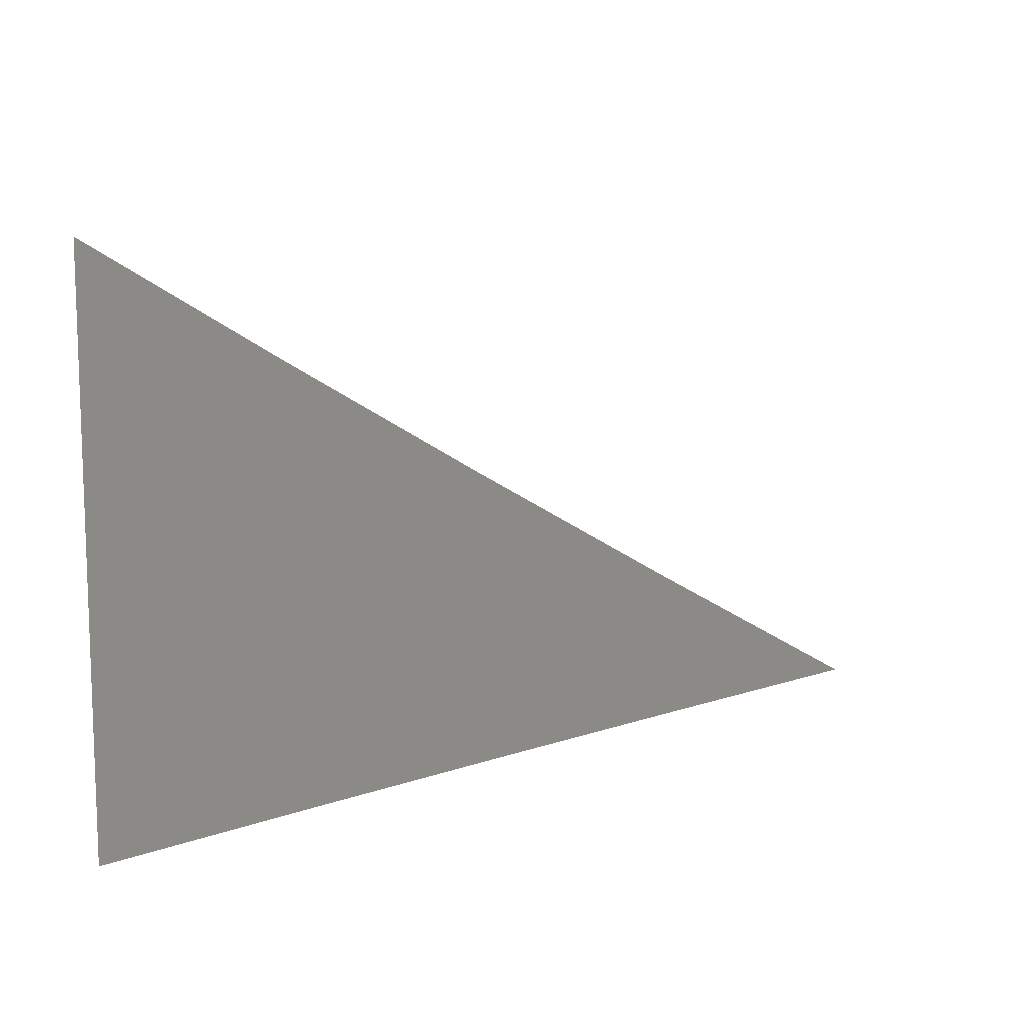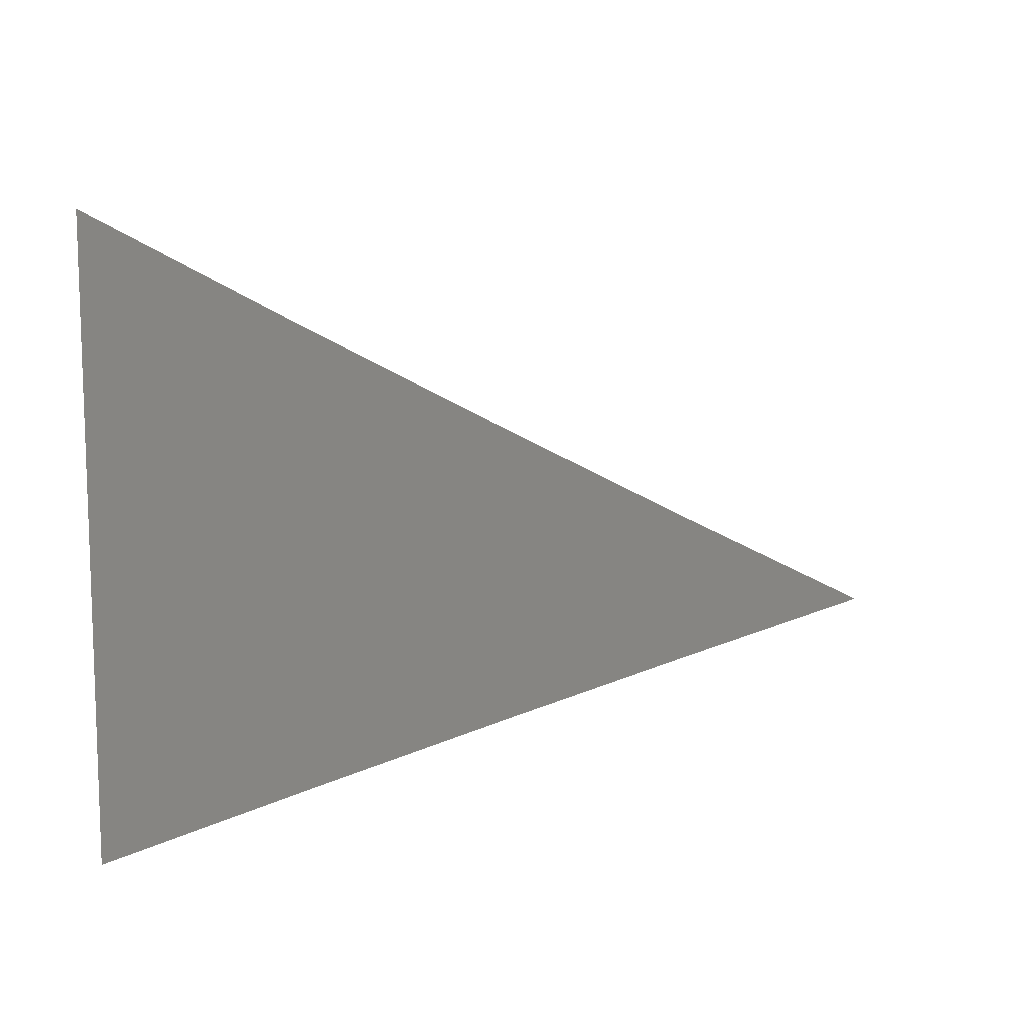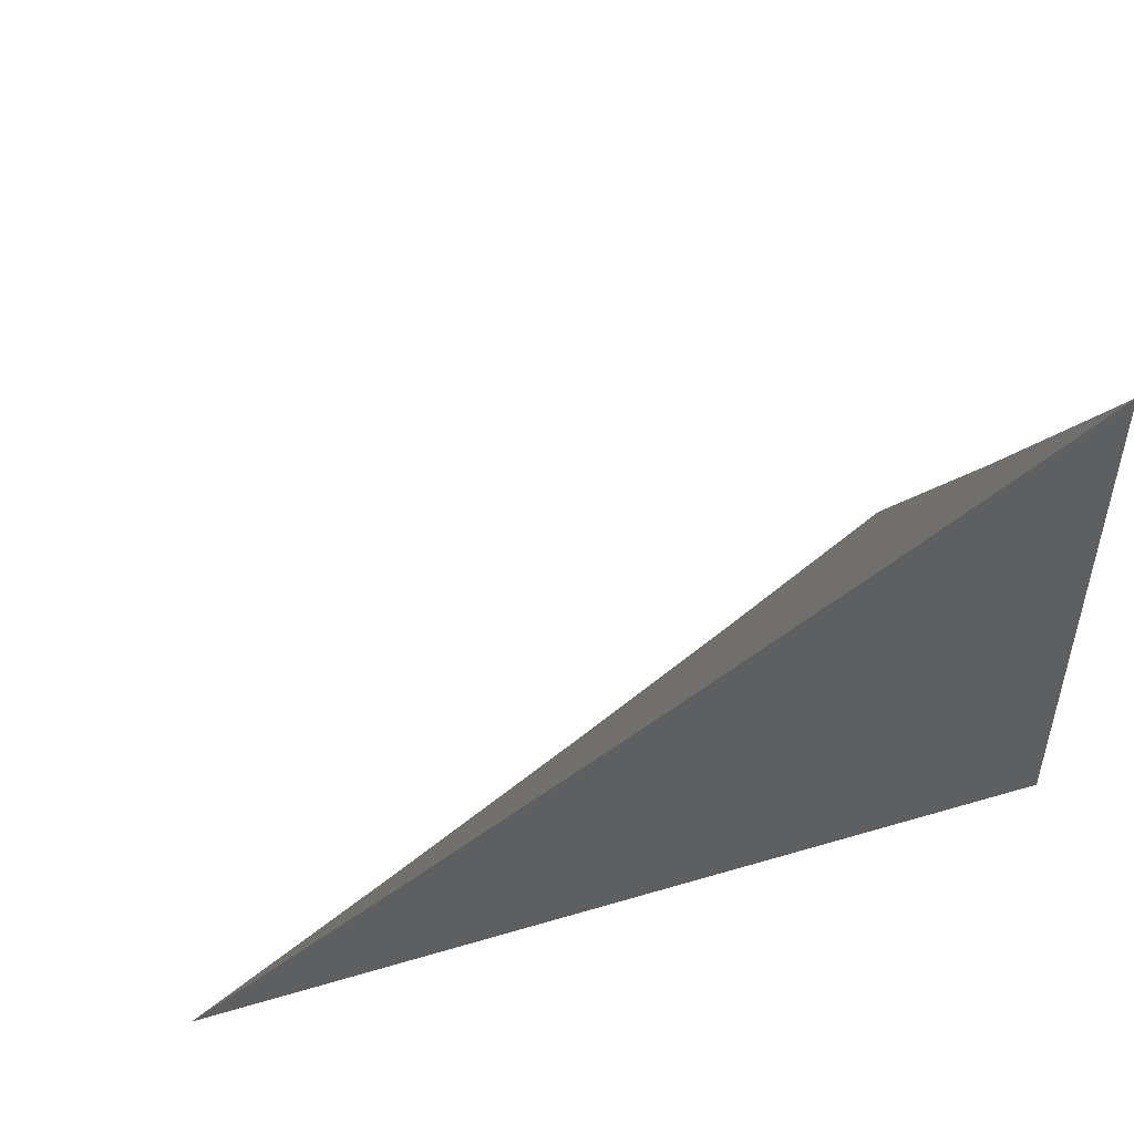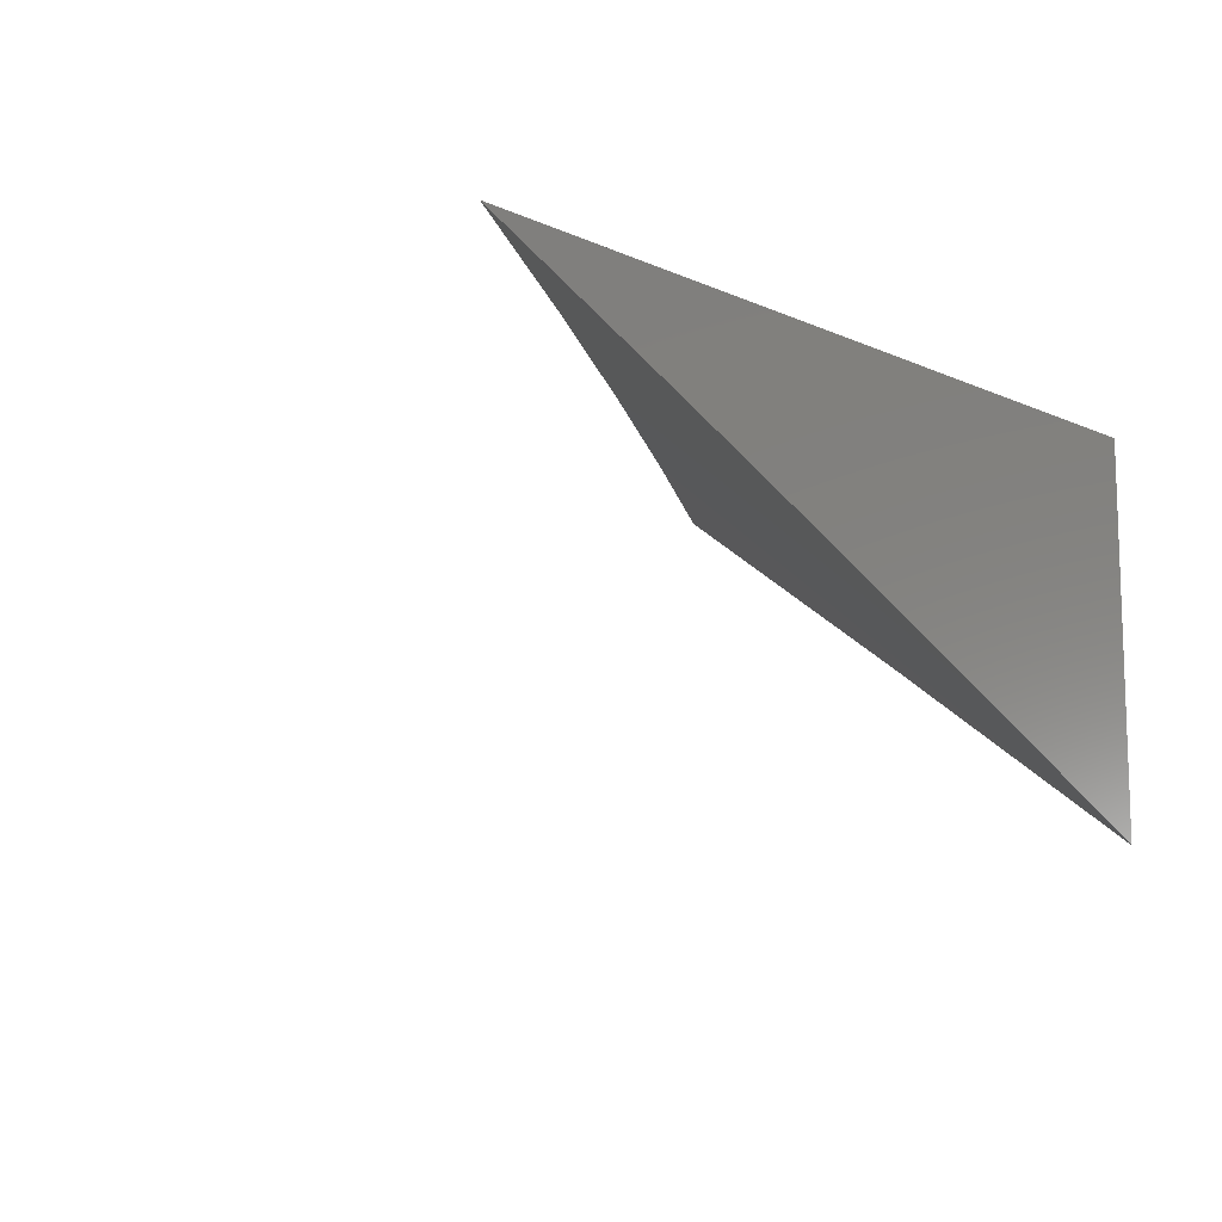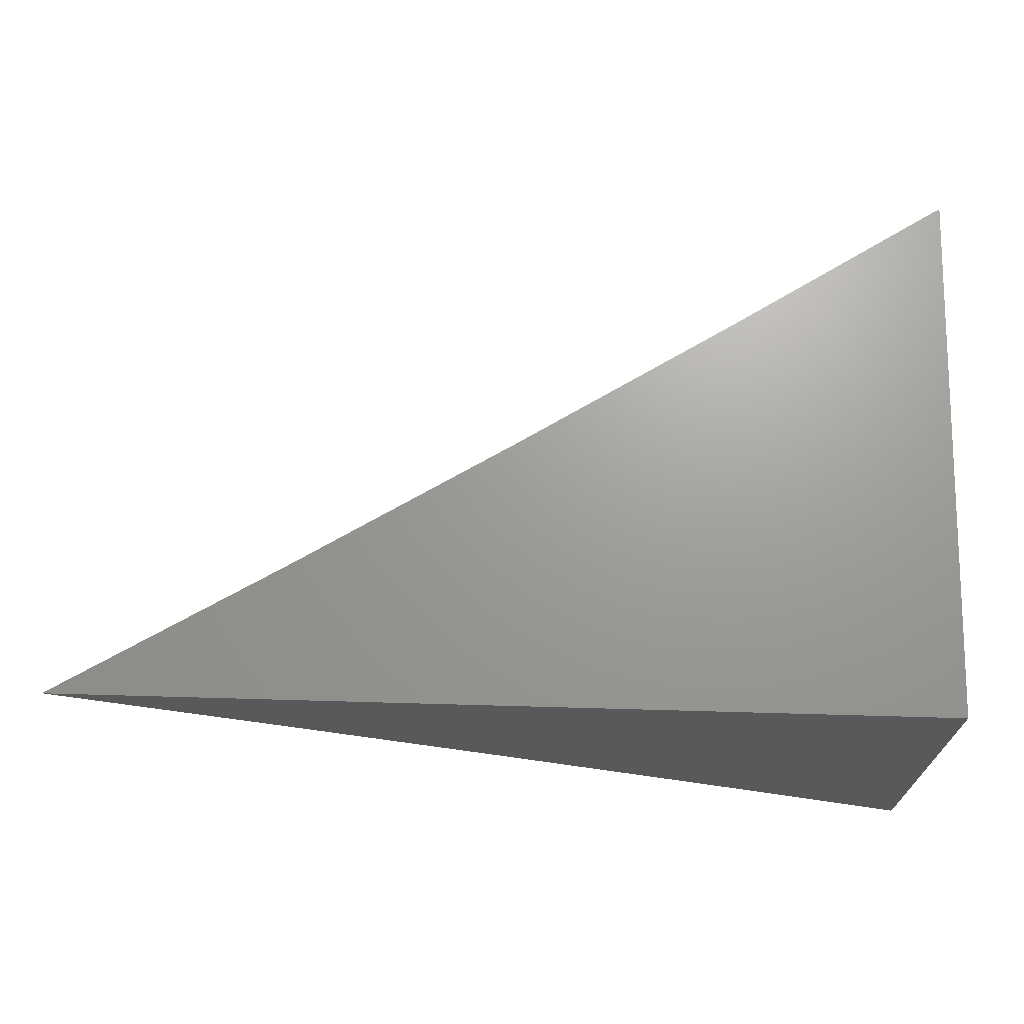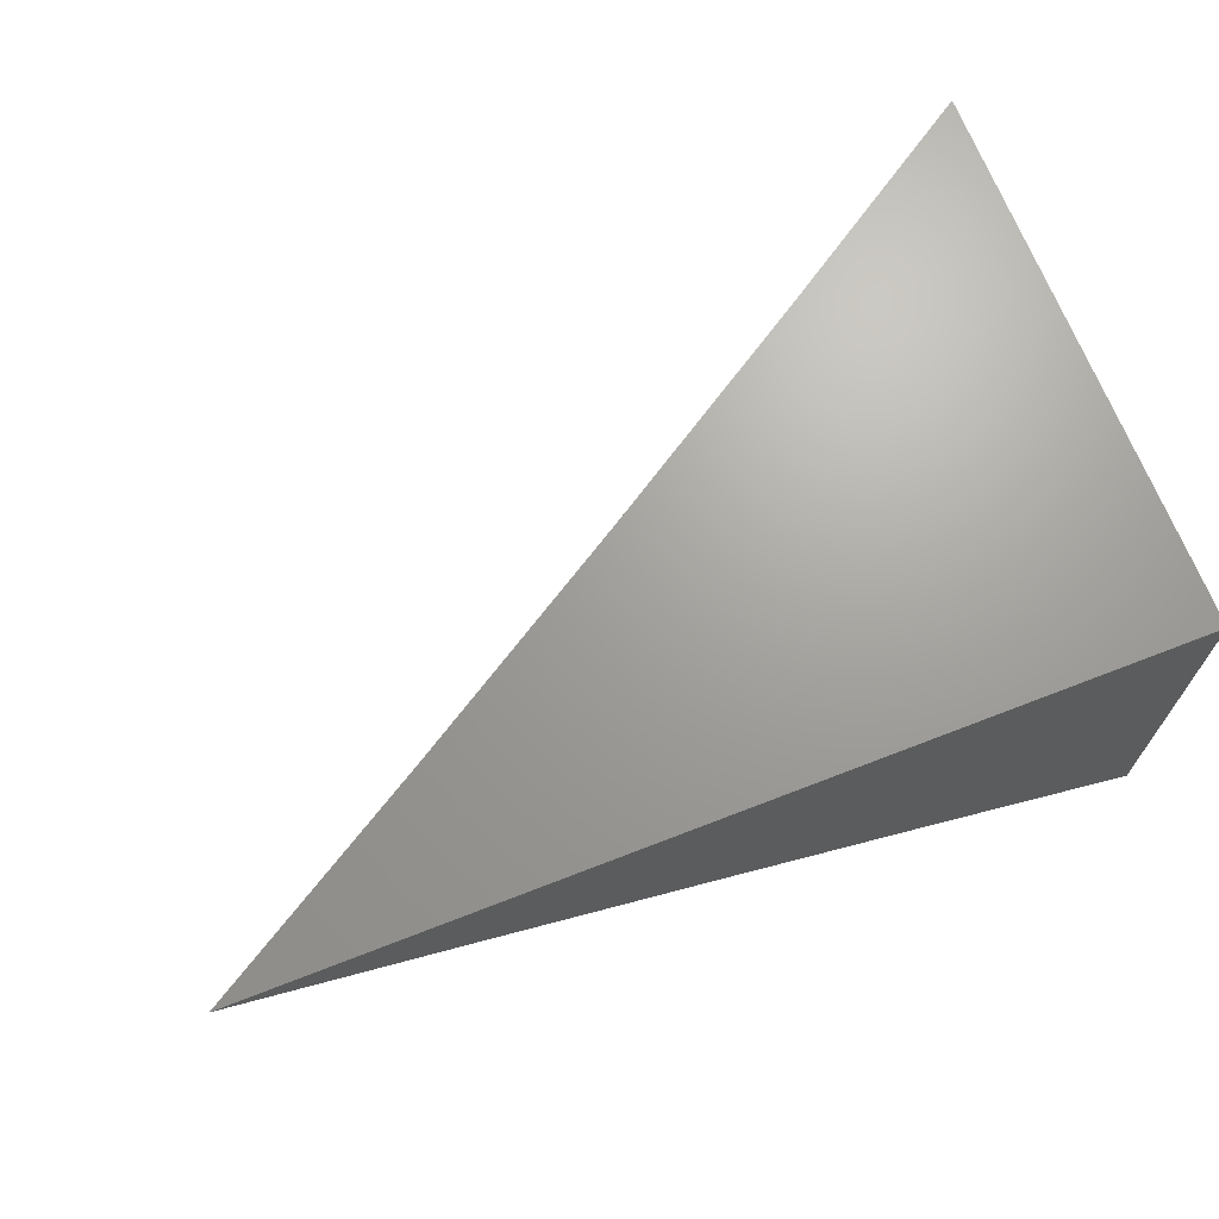
<metadata>
{"format":"stl","ext":"stl","renderer":"f3d","projection":"perspective","resolution":1024,"background":"white","views":[{"elev":15.1,"azim":169.2,"up":"+Y"},{"elev":31.8,"azim":174.7,"up":"+Y"},{"elev":48.2,"azim":-18.3,"up":"+Y"},{"elev":-11.1,"azim":-47.5,"up":"+Z"},{"elev":69.0,"azim":1.6,"up":"+Z"},{"elev":68.4,"azim":-21.3,"up":"+Z"}]}
</metadata>
<code>
# stl→obj: 32 verts, 60 faces
v 3.79 -6 8.969
v 3.72 -6 9
v 3.765 -5.995 8.984
v 3.791 -5.957 9
v 3.8 -5.973 8.984
v 3.836 -5.952 8.984
v 3.846 -5.967 8.968
v 3.881 -5.945 8.968
v 3.891 -5.96 8.952
v 3.926 -5.938 8.952
v 3.936 -5.954 8.936
v 3.972 -5.931 8.936
v 3.992 -5.962 8.904
v 4 -5.913 8.936
v 4 -6 8.871
v 3.861 -5.914 9
v 3.871 -5.93 8.984
v 3.916 -5.923 8.968
v 3.961 -5.916 8.952
v 3.906 -5.908 8.984
v 3.931 -5.87 9
v 3.941 -5.885 8.984
v 4 -5.825 9
v 3.957 -5.984 8.904
v 3.93 -6 8.904
v 3.901 -5.976 8.936
v 3.856 -5.982 8.952
v 3.81 -5.989 8.968
v 3.866 -5.998 8.936
v 3.86 -6 8.937
v 3.951 -5.901 8.968
v 4 -6 9
f 1 2 3
f 3 2 4
f 3 4 5
f 5 4 6
f 5 6 7
f 7 6 8
f 7 8 9
f 9 8 10
f 9 10 11
f 11 10 12
f 11 12 13
f 13 12 14
f 13 14 15
f 4 16 6
f 6 16 17
f 6 17 8
f 8 17 18
f 8 18 10
f 10 18 19
f 10 19 12
f 12 19 14
f 17 16 20
f 20 16 21
f 20 21 22
f 22 21 23
f 22 23 14
f 13 15 24
f 24 15 25
f 24 25 11
f 11 25 26
f 11 26 9
f 9 26 27
f 9 27 7
f 7 27 28
f 7 28 5
f 5 28 1
f 5 1 3
f 26 25 29
f 29 25 30
f 29 30 27
f 27 30 28
f 30 1 28
f 26 29 27
f 17 20 18
f 18 20 31
f 18 31 19
f 19 31 14
f 13 24 11
f 22 14 31
f 20 22 31
f 15 14 32
f 32 14 23
f 23 21 32
f 32 21 16
f 32 16 4
f 4 2 32
f 2 1 32
f 32 1 30
f 32 30 25
f 25 15 32

</code>
